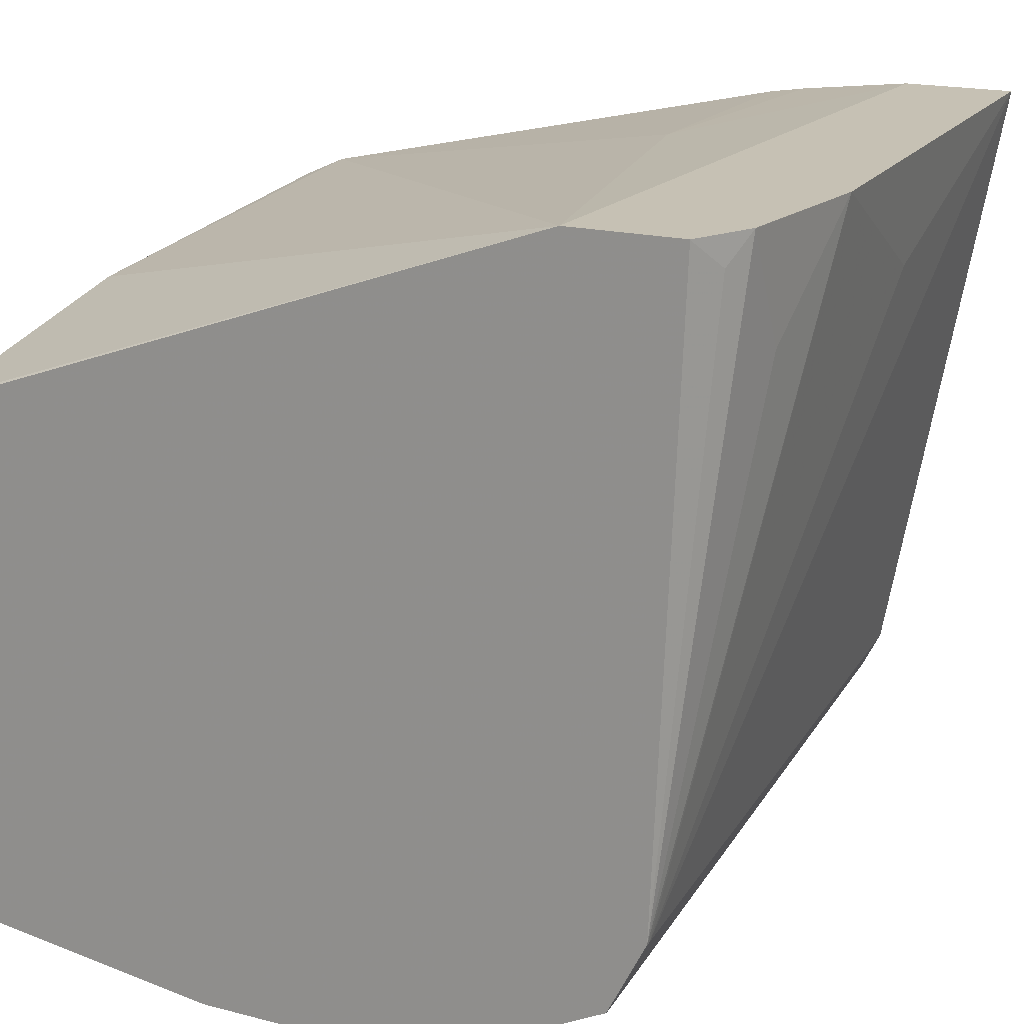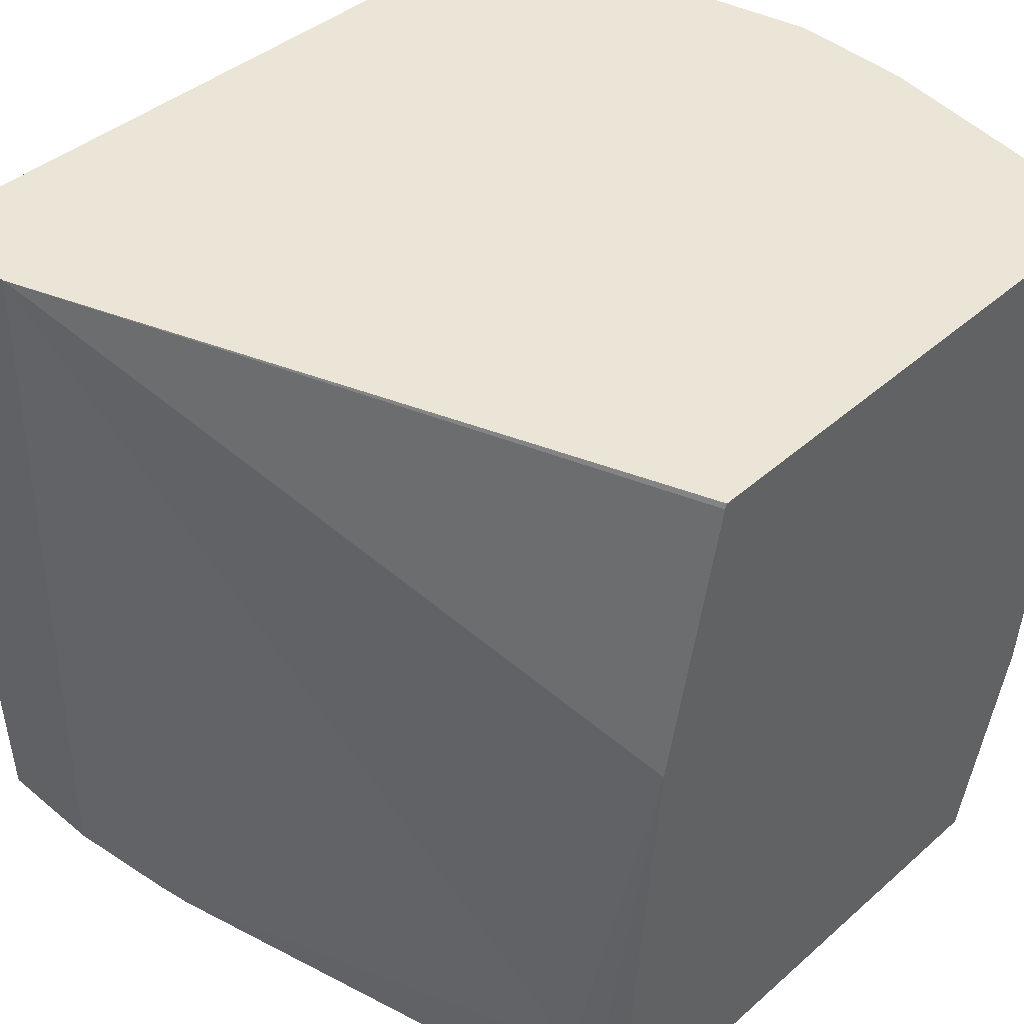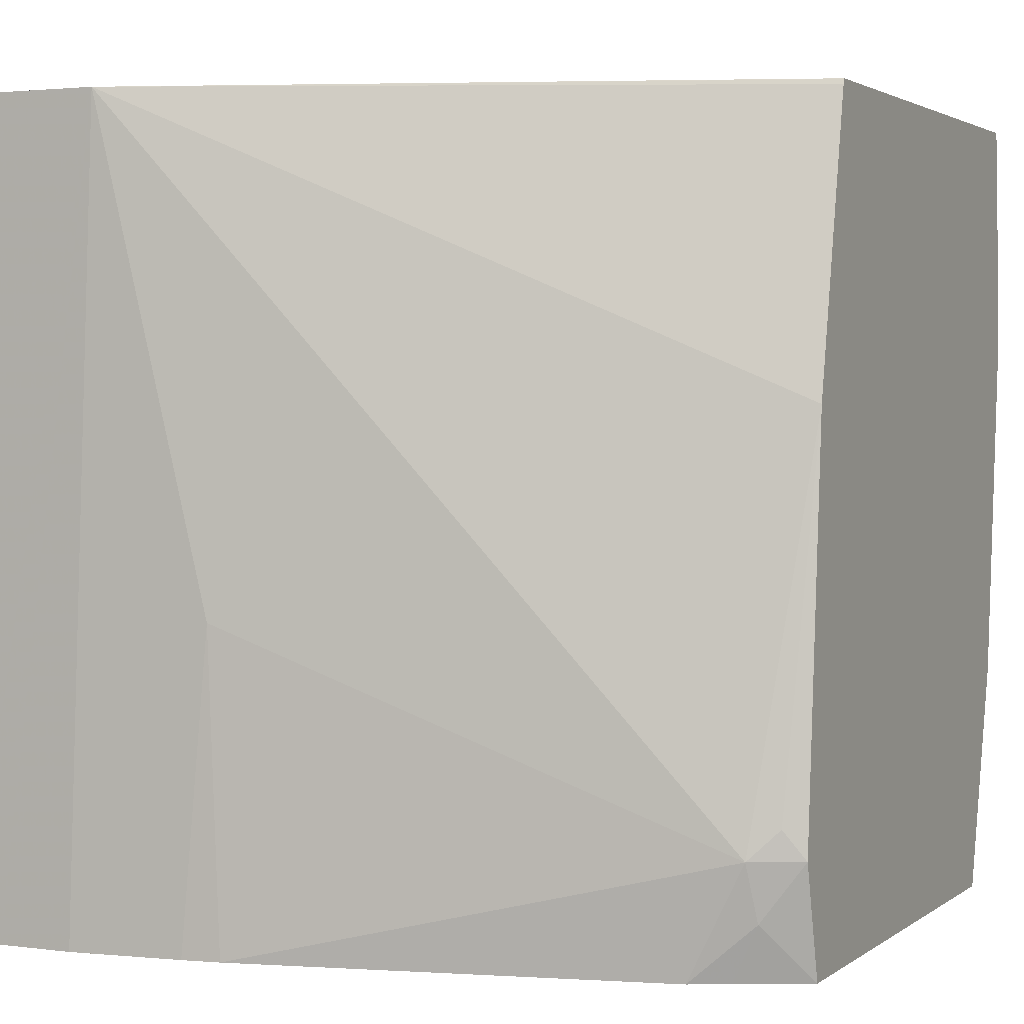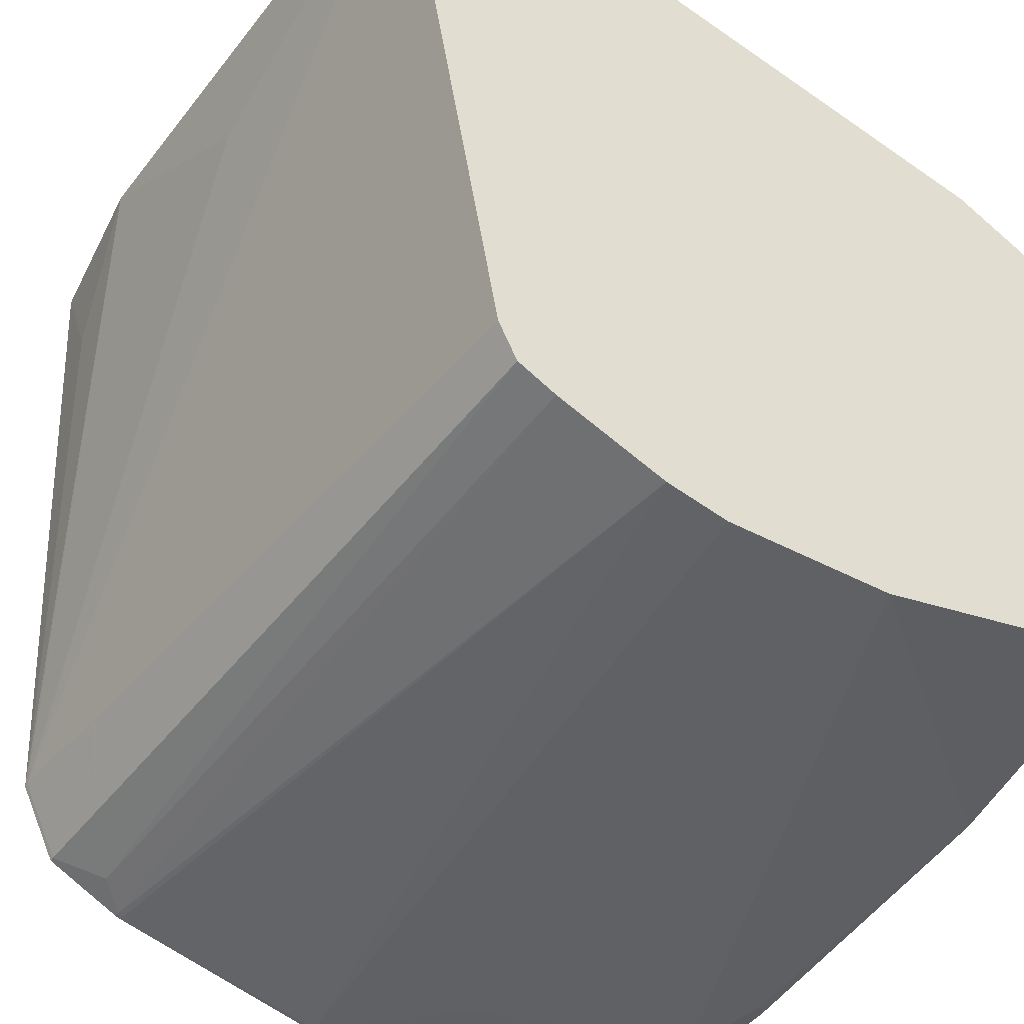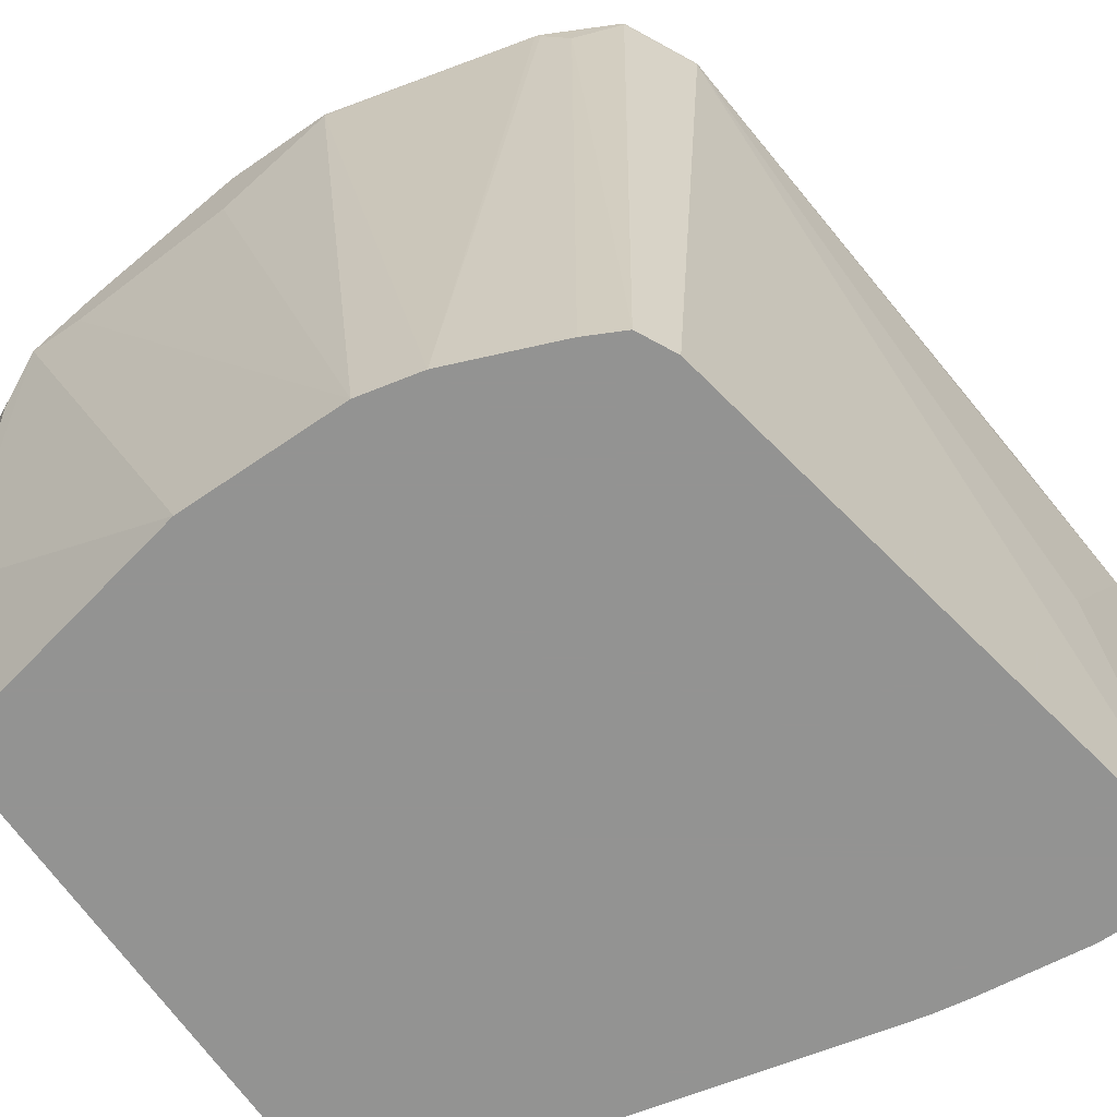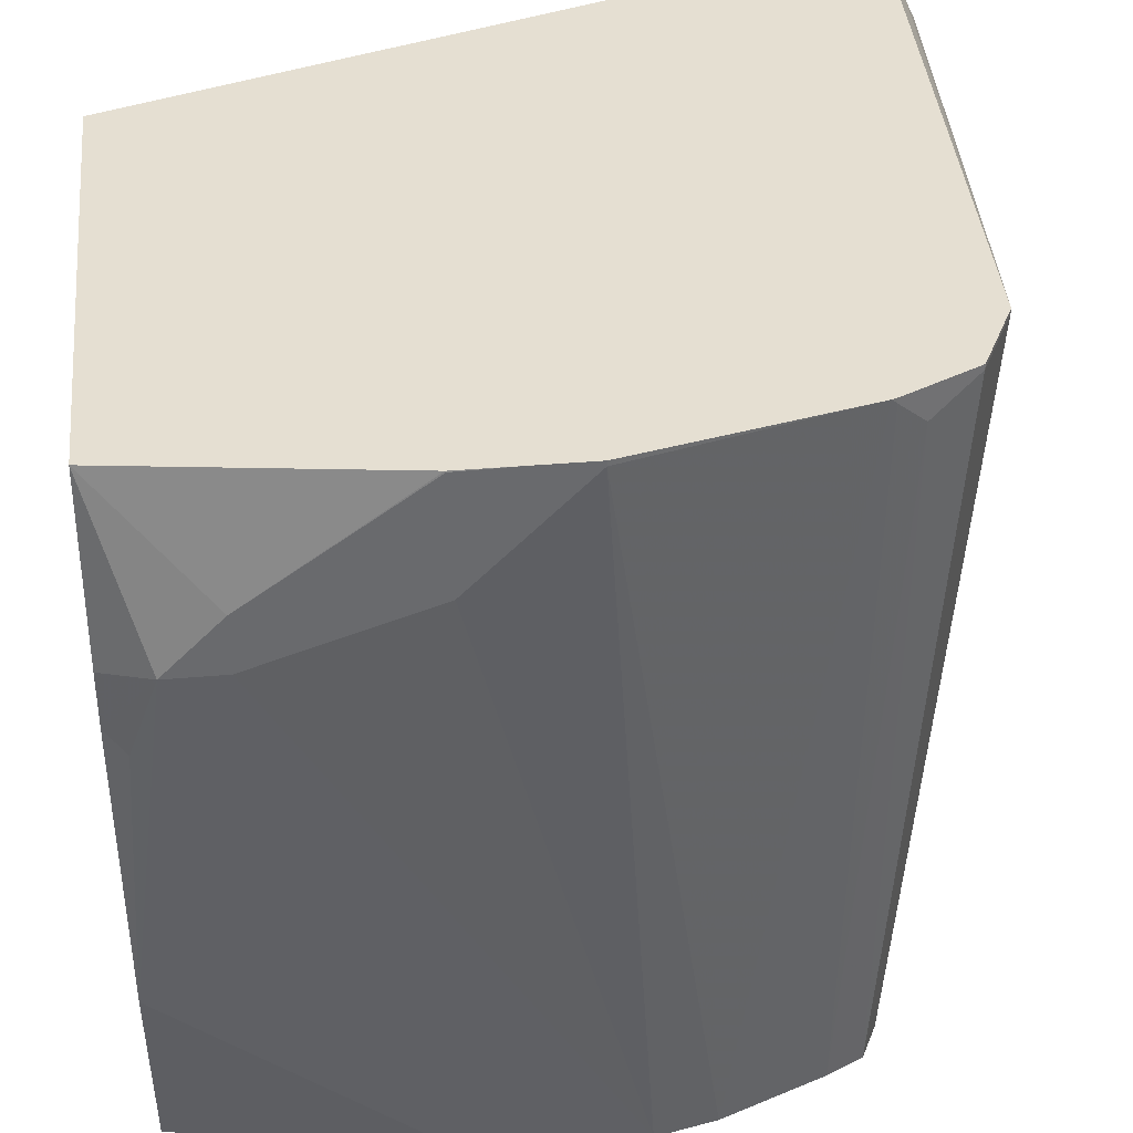
<metadata>
{"format":"obj","ext":"obj","renderer":"f3d","projection":"perspective","resolution":1024,"background":"white","views":[{"elev":18.5,"azim":26.1,"up":"+Y"},{"elev":44.1,"azim":-135.8,"up":"+Z"},{"elev":2.4,"azim":-155.0,"up":"+Z"},{"elev":-42.6,"azim":147.4,"up":"+Y"},{"elev":-66.7,"azim":34.5,"up":"+Z"},{"elev":37.3,"azim":-6.4,"up":"+Z"}]}
</metadata>
<code>
v 0.3292 -0.06156 -0.2257
v 0.337 -0.06156 -0.02076
v 0.3292 -0.1029 -0.1028
v 0.3292 -0.08232 -0.1646
v 0.3086 -0.288 0.06172
v 0.288 -0.288 -0.2257
v 0.2881 -0.06156 -0.2257
v 0.3292 -0.06156 0.04113
v 0.3292 -0.06172 0.04113
v 0.3292 -0.1029 0.02056
v 0.3086 -0.288 0.06362
v 0.2949 -0.3154 0.06172
v 0.2812 -0.3017 -0.2257
v 0.2878 -0.2884 -0.2257
v 0.2469 -0.06644 -0.2257
v 0.2366 -0.06689 -0.1131
v 0.2767 -0.06156 0.06362
v 0.3224 -0.06156 0.05475
v 0.324 -0.07202 0.05141
v 0.2949 -0.3154 0.06362
v 0.3179 -0.06172 0.06362
v 0.2799 -0.3229 0.06362
v 0.2777 -0.324 0.05141
v 0.2675 -0.3086 -0.2257
v 0.2332 -0.06858 -0.2257
v 0.06173 -0.1029 -0.1852
v 0.3179 -0.06156 0.06362
v 0.04409 -0.1234 -0.04116
v 0.04409 -0.144 0.06172
v 0.04409 -0.1446 0.06333
v 0.04409 -0.1447 0.06362
v 0.2675 -0.3292 0.06362
v 0.2675 -0.3292 0.06172
v 0.2282 -0.3242 -0.2257
v 0.08168 -0.103 -0.2257
v 0.05917 -0.108 -0.2057
v 0.04409 -0.1117 -0.1852
v 0.05146 -0.108 -0.1748
v 0.04409 -0.336 0.06362
v 0.2655 -0.3299 0.06362
v 0.1852 -0.3497 0.06172
v 0.2057 -0.3292 -0.2257
v 0.06835 -0.1097 -0.2257
v 0.04409 -0.1219 -0.2257
v 0.04409 -0.3409 -0.002946
v 0.06173 -0.3497 -3.8e-07
v 0.08231 -0.3497 0.02056
v 0.1423 -0.3497 0.06362
v 0.1852 -0.3497 0.06362
v 0.1646 -0.3497 0.04113
v 0.144 -0.3497 0.02056
v 0.08231 -0.3497 -3.8e-07
v 0.144 -0.3292 -0.2257
v 0.04409 -0.3086 -0.2257
v 0.04409 -0.3409 -0.02354
v 0.05146 -0.3446 -0.03087
v 0.04409 -0.3292 -0.144
v 0.1426 -0.3497 0.06316
v 0.1646 -0.3497 0.06362
f 28 37 44
f 28 44 54
f 28 54 57
f 28 57 55
f 28 55 45
f 28 30 29
f 28 39 31
f 28 31 30
f 32 40 33
f 28 38 37
f 28 45 39
f 26 38 28
f 17 30 31
f 26 36 37
f 26 35 36
f 25 35 26
f 24 33 34
f 23 33 24
f 22 33 23
f 22 32 33
f 18 21 19
f 18 27 21
f 17 29 30
f 33 40 34
f 26 37 38
f 34 41 42
f 46 56 57
f 35 43 36
f 55 57 56
f 53 57 54
f 48 58 59
f 47 58 48
f 46 57 53
f 17 26 28
f 46 55 56
f 45 55 46
f 42 46 53
f 42 52 46
f 42 51 52
f 42 50 51
f 34 40 41
f 41 50 42
f 41 52 51
f 41 46 52
f 41 47 46
f 41 58 47
f 41 59 58
f 41 49 59
f 40 49 41
f 39 47 48
f 39 46 47
f 39 45 46
f 36 43 44
f 36 44 37
f 41 51 50
f 16 26 17
f 17 28 29
f 15 25 16
f 2 10 11
f 2 9 10
f 2 8 9
f 1 8 2
f 1 18 8
f 1 27 18
f 1 17 27
f 1 7 17
f 1 15 7
f 1 25 15
f 1 35 25
f 1 43 35
f 1 44 43
f 1 54 44
f 1 53 54
f 1 42 53
f 1 34 42
f 1 24 34
f 1 13 24
f 1 14 13
f 1 6 14
f 1 5 6
f 1 4 5
f 16 25 26
f 1 2 3
f 2 11 5
f 2 5 3
f 1 3 4
f 5 11 20
f 3 5 4
f 12 23 13
f 12 22 23
f 12 20 22
f 11 22 20
f 11 32 22
f 11 40 32
f 11 49 40
f 11 59 49
f 11 48 59
f 11 39 48
f 11 31 39
f 11 17 31
f 13 23 24
f 11 21 27
f 11 27 17
f 5 12 13
f 5 13 14
f 5 14 6
f 7 15 16
f 5 20 12
f 8 18 9
f 9 18 19
f 9 19 11
f 9 11 10
f 11 19 21
f 7 16 17

</code>
